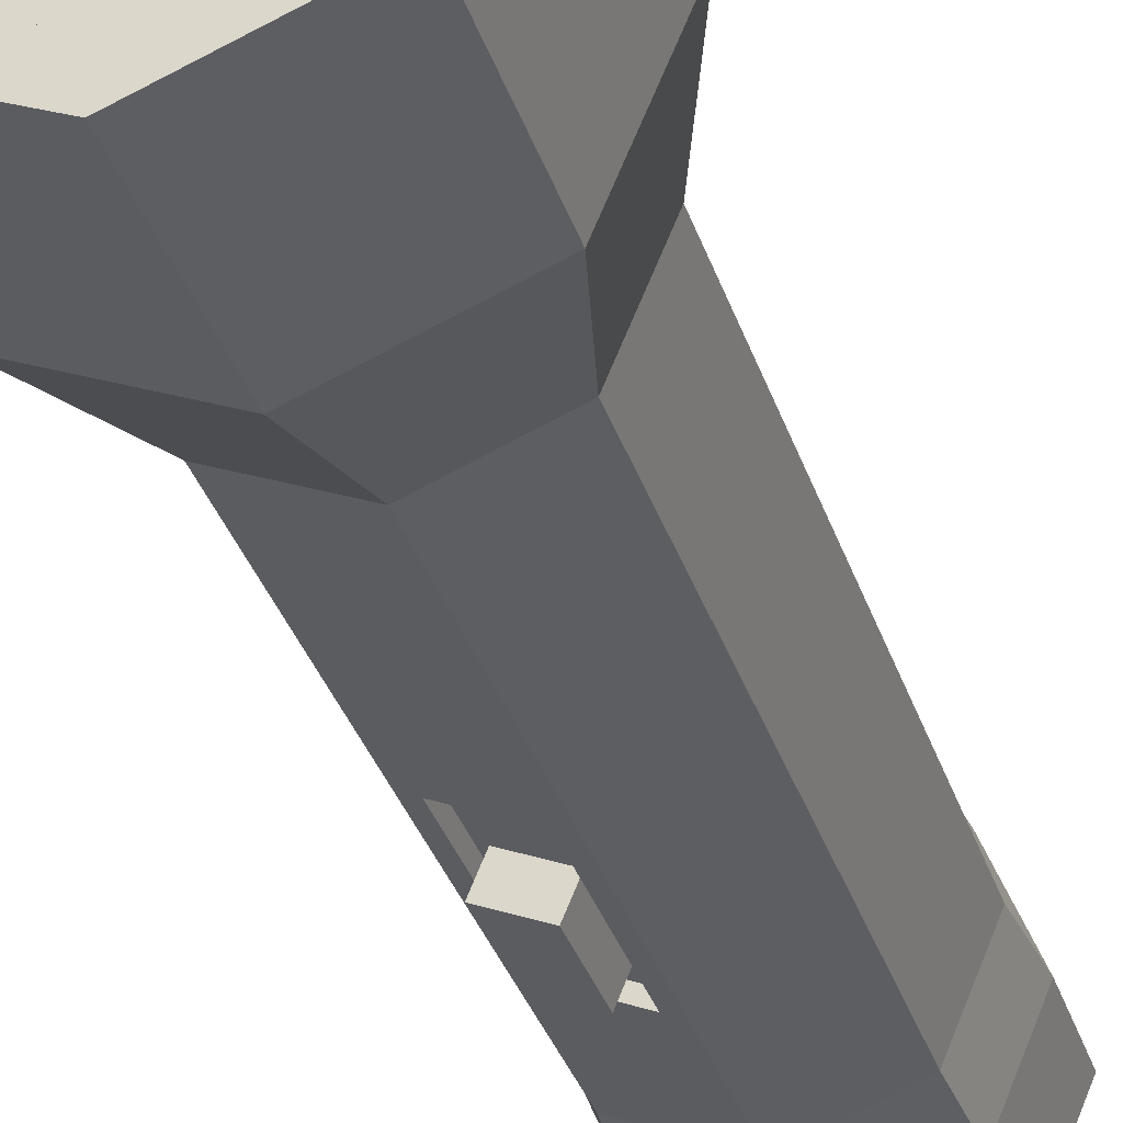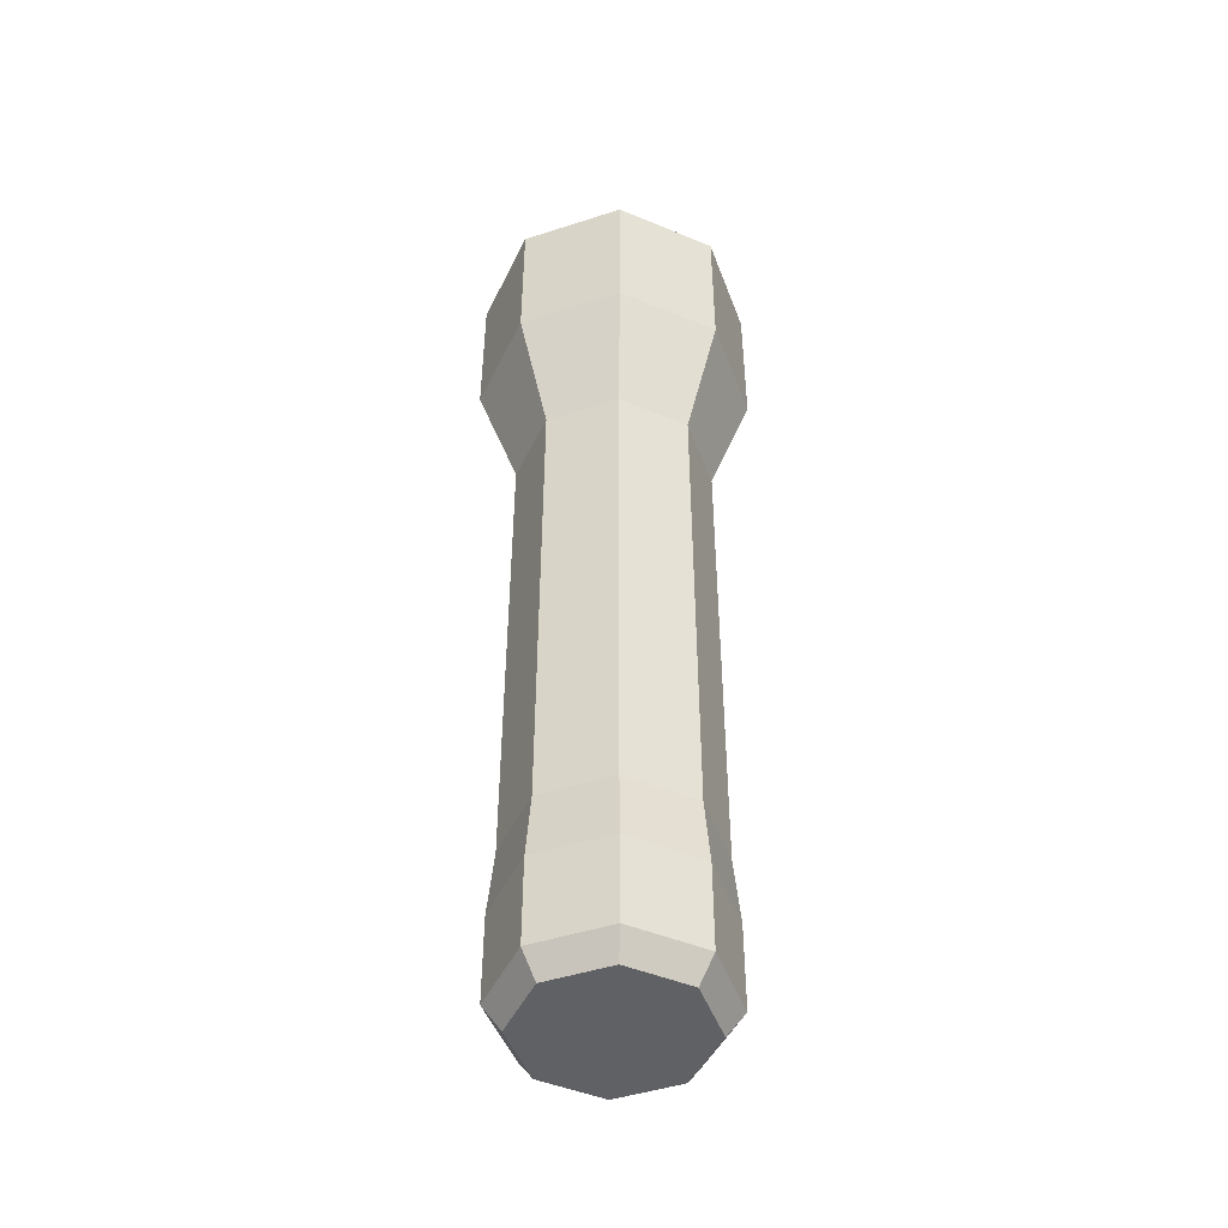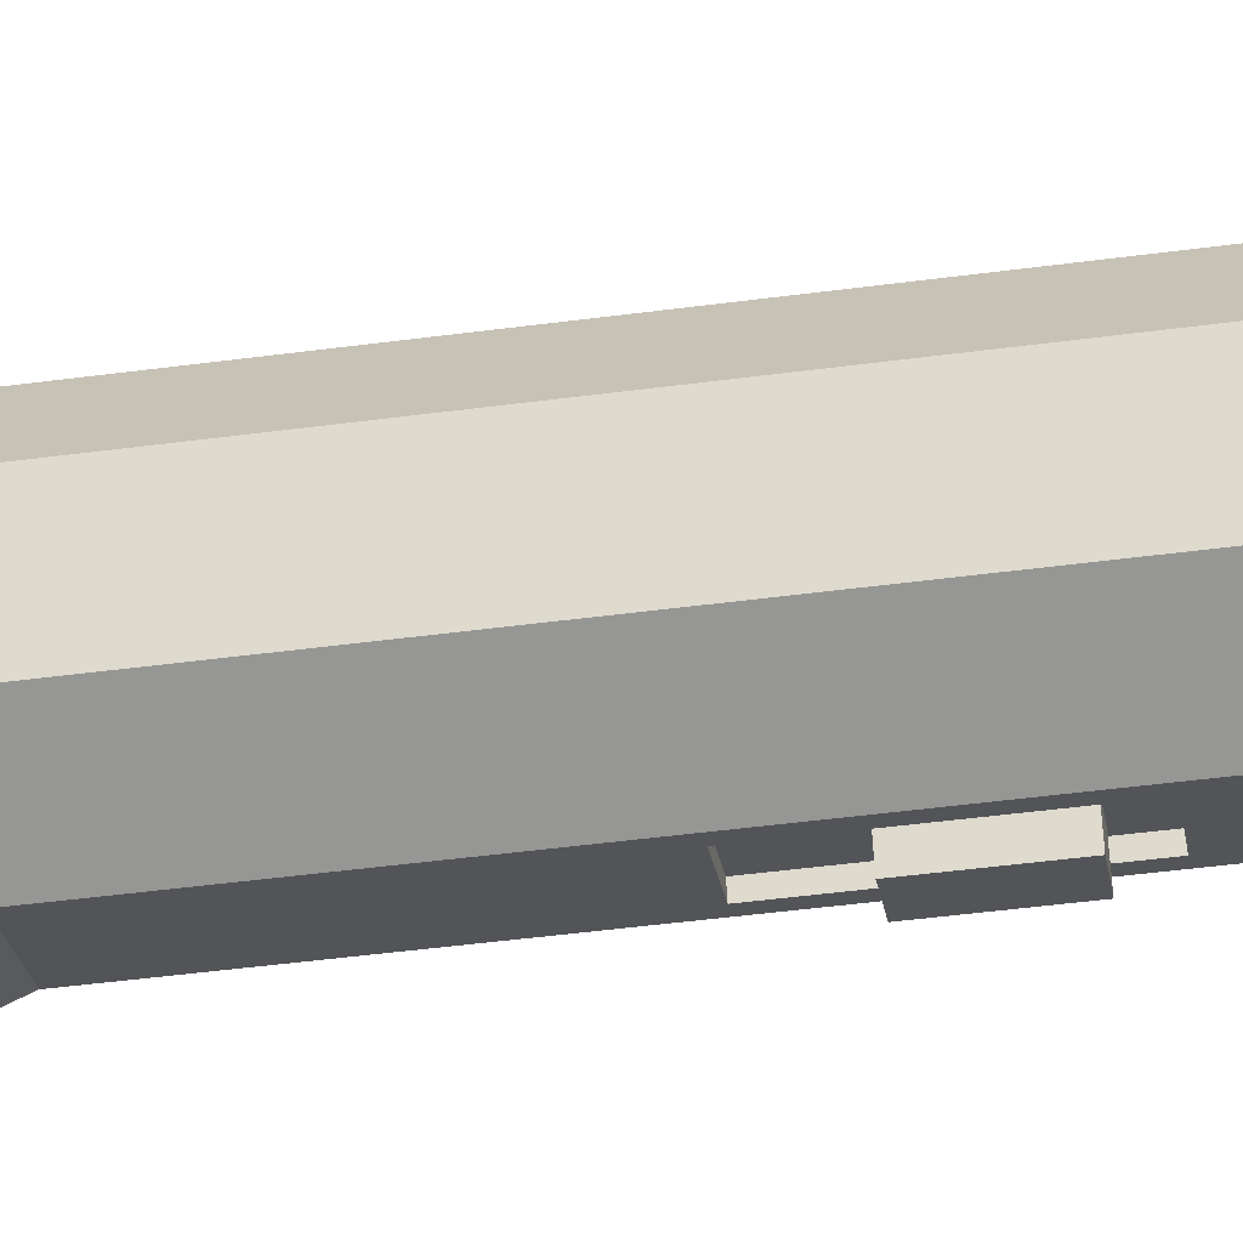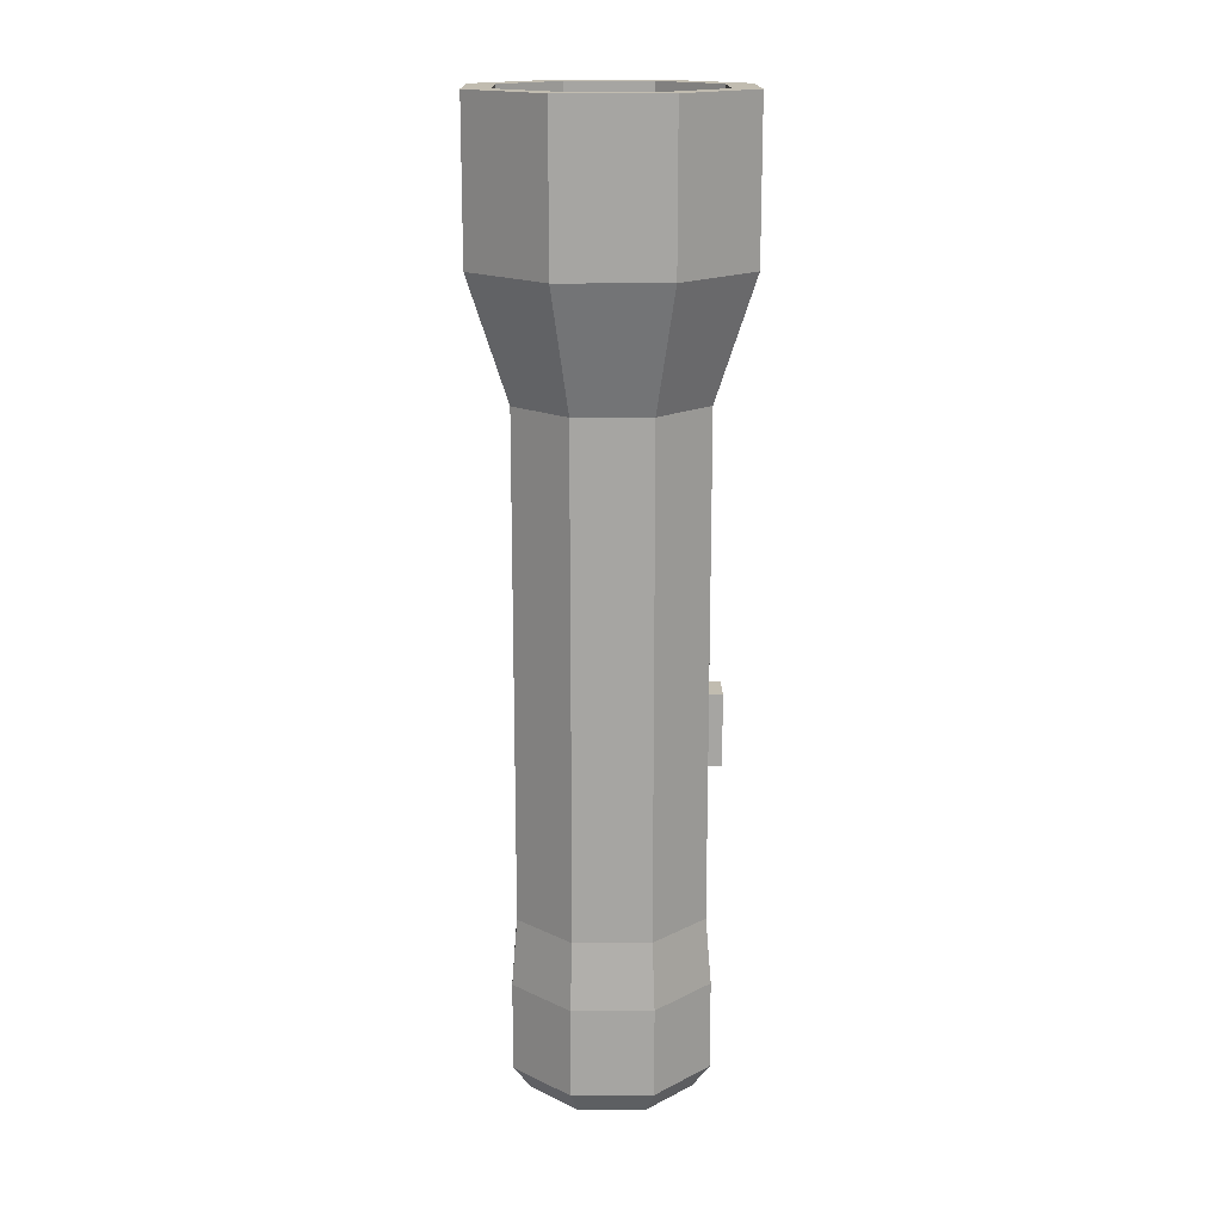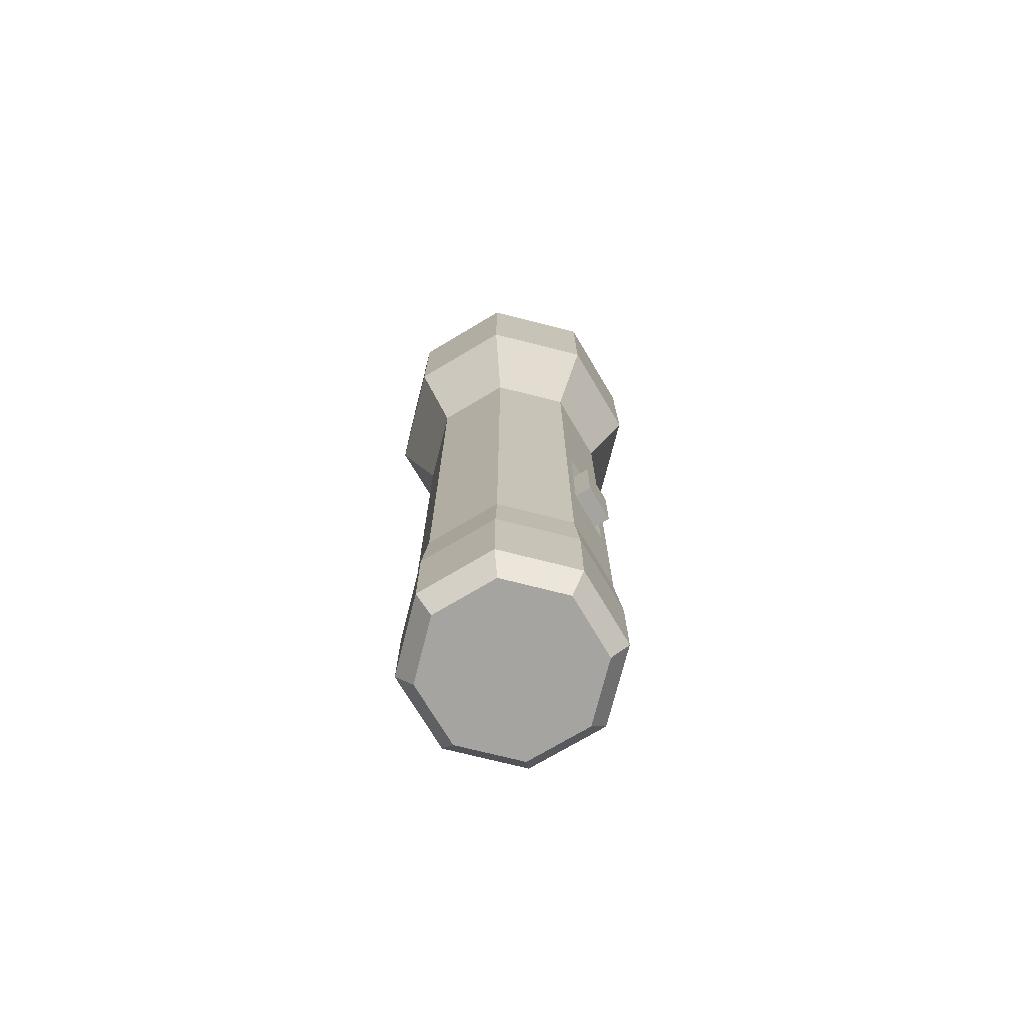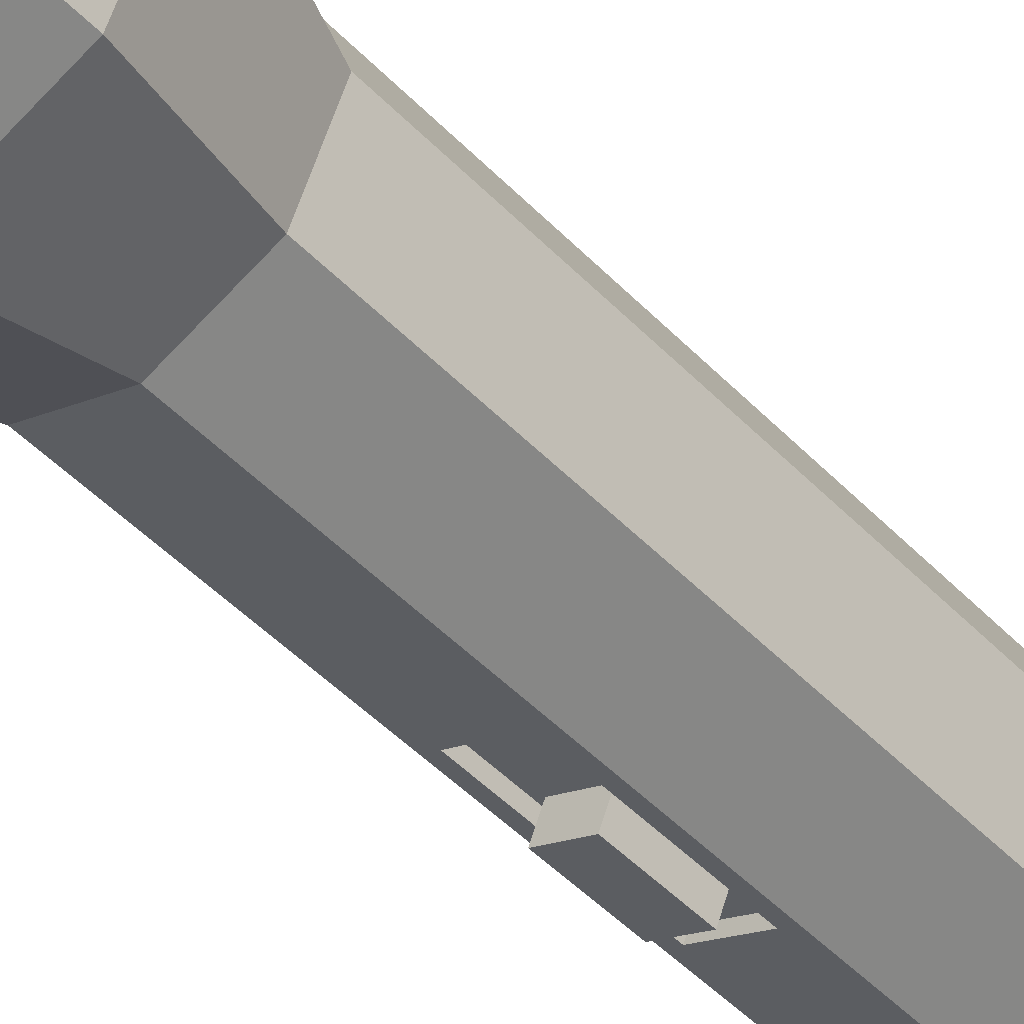
<metadata>
{"format":"obj","ext":"obj","renderer":"f3d","projection":"perspective","resolution":1024,"background":"white","views":[{"elev":-31.5,"azim":-164.2,"up":"+Z"},{"elev":-47.5,"azim":-2.5,"up":"+Y"},{"elev":-46.0,"azim":-81.3,"up":"+Z"},{"elev":16.4,"azim":66.7,"up":"+Y"},{"elev":-73.3,"azim":98.3,"up":"+Y"},{"elev":-47.3,"azim":-139.1,"up":"+Z"}]}
</metadata>
<code>
o Cylinder
v 0 -0.1915 -0.04997
v 0 0.2032 -0.0567
v 0.03533 -0.1915 -0.03533
v 0.04009 0.2032 -0.04009
v 0.04997 -0.1915 0
v 0.0567 0.2032 0
v 0.03533 -0.1915 0.03533
v 0.04009 0.2032 0.04009
v -0 -0.1915 0.04997
v -0 0.2032 0.0567
v -0.03533 -0.1915 0.03533
v -0.04009 0.2032 0.04009
v -0.04997 -0.1915 -0
v -0.0567 0.2032 -0
v -0.03533 -0.1915 -0.03533
v -0.04009 0.2032 -0.04009
v 0 0.1245 -0.07116
v 0.05032 0.1245 -0.05032
v 0.07116 0.1245 0
v 0.05032 0.1245 0.05032
v -0 0.1245 0.07116
v -0.05032 0.1245 0.05032
v -0.07116 0.1245 -0
v -0.05032 0.1245 -0.05032
v 0.03533 0.06266 -0.03533
v 0.04997 0.06266 0
v 0.03533 0.06266 0.03533
v -0 0.06266 0.04997
v -0.03533 0.06266 0.03533
v -0.04997 0.06266 -0
v -0.03533 0.06266 -0.03533
v 0 0.06266 -0.04997
v 0.05032 0.2032 -0.05032
v 0 0.2032 -0.07116
v 0.07116 0.2032 0
v 0.05032 0.2032 0.05032
v -0 0.2032 0.07116
v -0.05032 0.2032 0.05032
v -0.07116 0.2032 -0
v -0.05032 0.2032 -0.05032
v 0.04009 0.1803 -0.04009
v -0 0.1803 -0.0567
v 0.0567 0.1803 0
v 0.04009 0.1803 0.04009
v -0 0.1803 0.0567
v -0.04009 0.1803 0.04009
v -0.0567 0.1803 -0
v -0.04009 0.1803 -0.04009
v 0 -0.2258 -0.05294
v 0.03743 -0.2258 -0.03743
v 0.05294 -0.2258 0
v 0.03743 -0.2258 0.03743
v 0 -0.2258 0.05294
v -0.03743 -0.2258 0.03743
v -0.05294 -0.2258 -0
v -0.03743 -0.2258 -0.03743
v 0 -0.2837 -0.0438
v 0.03097 -0.2837 -0.03097
v 0.0438 -0.2837 0
v 0.03097 -0.2837 0.03097
v 0 -0.2837 0.0438
v -0.03097 -0.2837 0.03097
v -0.0438 -0.2837 -0
v -0.03097 -0.2837 -0.03097
v 0 -0.2712 -0.05294
v 0.03743 -0.2712 -0.03743
v 0.05294 -0.2712 0
v 0.03743 -0.2712 0.03743
v 0 -0.2712 0.05294
v -0.03743 -0.2712 0.03743
v -0.05294 -0.2712 -0
v -0.03743 -0.2712 -0.03743
v 0.02977 -0.05314 -0.03764
v 0.04997 -0.03005 0
v 0.03533 -0.03005 0.03533
v -0 -0.03005 0.04997
v -0.03533 -0.03005 0.03533
v -0.04997 -0.03005 -0
v -0.03533 -0.03005 -0.03533
v 0.005566 -0.05314 -0.04766
v 0.02675 -0.1157 -0.03889
v 0.04997 -0.1513 0
v 0.03533 -0.1513 0.03533
v -0 -0.1513 0.04997
v -0.03533 -0.1513 0.03533
v -0.04997 -0.1513 -0
v -0.03533 -0.1513 -0.03533
v 0.008582 -0.1157 -0.04642
v 0 -0.1513 -0.04997
v 0 -0.03005 -0.04997
v 0.03533 -0.03005 -0.03533
v 0.03533 -0.1513 -0.03533
v 0 -0.07549 -0.04997
v 0.03533 -0.07549 -0.03533
v 0.04997 -0.07549 0
v 0.03533 -0.07549 0.03533
v -0 -0.07549 0.04997
v -0.03533 -0.07549 0.03533
v -0.04997 -0.07549 -0
v -0.03533 -0.07549 -0.03533
v 0.008582 -0.09378 -0.04642
v 0.02675 -0.09378 -0.03889
v 0.02977 -0.08127 -0.03764
v 0.02977 -0.1282 -0.03764
v 0.005566 -0.1282 -0.04766
v 0.005566 -0.08127 -0.04766
v 0.003735 -0.08127 -0.04324
v 0.003735 -0.05314 -0.04324
v 0.02794 -0.05314 -0.03322
v 0.02794 -0.08127 -0.03322
v 0.02794 -0.1282 -0.03322
v 0.003735 -0.1282 -0.04324
v 0.02492 -0.09378 -0.03447
v 0.02492 -0.1157 -0.03447
v 0.006751 -0.1157 -0.04199
v 0.006751 -0.09378 -0.04199
v 0.02954 -0.09378 -0.04563
v 0.02954 -0.1157 -0.04563
v 0.01137 -0.1157 -0.05315
v 0.01137 -0.09378 -0.05315
v 0.008582 -0.07918 -0.04642
v 0.02675 -0.07918 -0.03889
v 0.006751 -0.07918 -0.04199
v 0.02492 -0.07918 -0.03447
v 0.01137 -0.07918 -0.05315
v 0.02954 -0.07918 -0.04563
f 17 34 33 18
f 18 33 35 19
f 19 35 36 20
f 20 36 37 21
f 21 37 38 22
f 22 38 39 23
f 6 4 41 43
f 23 39 40 24
f 24 40 34 17
f 9 11 54 53
f 31 24 17 32
f 30 23 24 31
f 29 22 23 30
f 28 21 22 29
f 27 20 21 28
f 26 19 20 27
f 25 18 19 26
f 32 17 18 25
f 90 32 25 91
f 91 25 26 74
f 74 26 27 75
f 75 27 28 76
f 76 28 29 77
f 77 29 30 78
f 78 30 31 79
f 79 31 32 90
f 2 4 33 34
f 4 6 35 33
f 6 8 36 35
f 8 10 37 36
f 10 12 38 37
f 12 14 39 38
f 14 16 40 39
f 16 2 34 40
f 41 42 48 47 46 45 44 43
f 16 14 47 48
f 12 10 45 46
f 8 6 43 44
f 4 2 42 41
f 2 16 48 42
f 14 12 46 47
f 10 8 44 45
f 51 52 68 67
f 15 1 49 56
f 1 3 50 49
f 5 7 52 51
f 11 13 55 54
f 7 9 53 52
f 13 15 56 55
f 3 5 51 50
f 57 58 59 60 61 62 63 64
f 49 50 66 65
f 56 49 65 72
f 54 55 71 70
f 52 53 69 68
f 50 51 67 66
f 55 56 72 71
f 53 54 70 69
f 58 57 65 66
f 59 58 66 67
f 60 59 67 68
f 61 60 68 69
f 62 61 69 70
f 63 62 70 71
f 64 63 71 72
f 57 64 72 65
f 100 79 90 93
f 99 78 79 100
f 98 77 78 99
f 97 76 77 98
f 96 75 76 97
f 95 74 75 96
f 94 91 74 95
f 104 105 112 111
f 1 89 92 3
f 3 92 82 5
f 5 82 83 7
f 7 83 84 9
f 9 84 85 11
f 11 85 86 13
f 13 86 87 15
f 15 87 89 1
f 106 105 89 93
f 73 80 90 91
f 103 73 91 94
f 105 104 92 89
f 104 103 94 92
f 80 106 93 90
f 102 117 126 122
f 92 94 95 82
f 82 95 96 83
f 83 96 97 84
f 84 97 98 85
f 85 98 99 86
f 86 99 100 87
f 87 100 93 89
f 101 88 115 116
f 105 106 107 112
f 103 104 111 110
f 88 81 114 115
f 107 108 109 110
f 114 113 110 111
f 115 114 111 112
f 116 115 112 107
f 113 116 107 110
f 73 103 110 109
f 106 80 108 107
f 113 102 122 124
f 81 102 113 114
f 80 73 109 108
f 119 120 117 118
f 81 88 119 118
f 88 101 120 119
f 102 81 118 117
f 121 122 126 125
f 122 121 123 124
f 101 116 123 121
f 120 101 121 125
f 117 120 125 126
f 116 113 124 123

</code>
